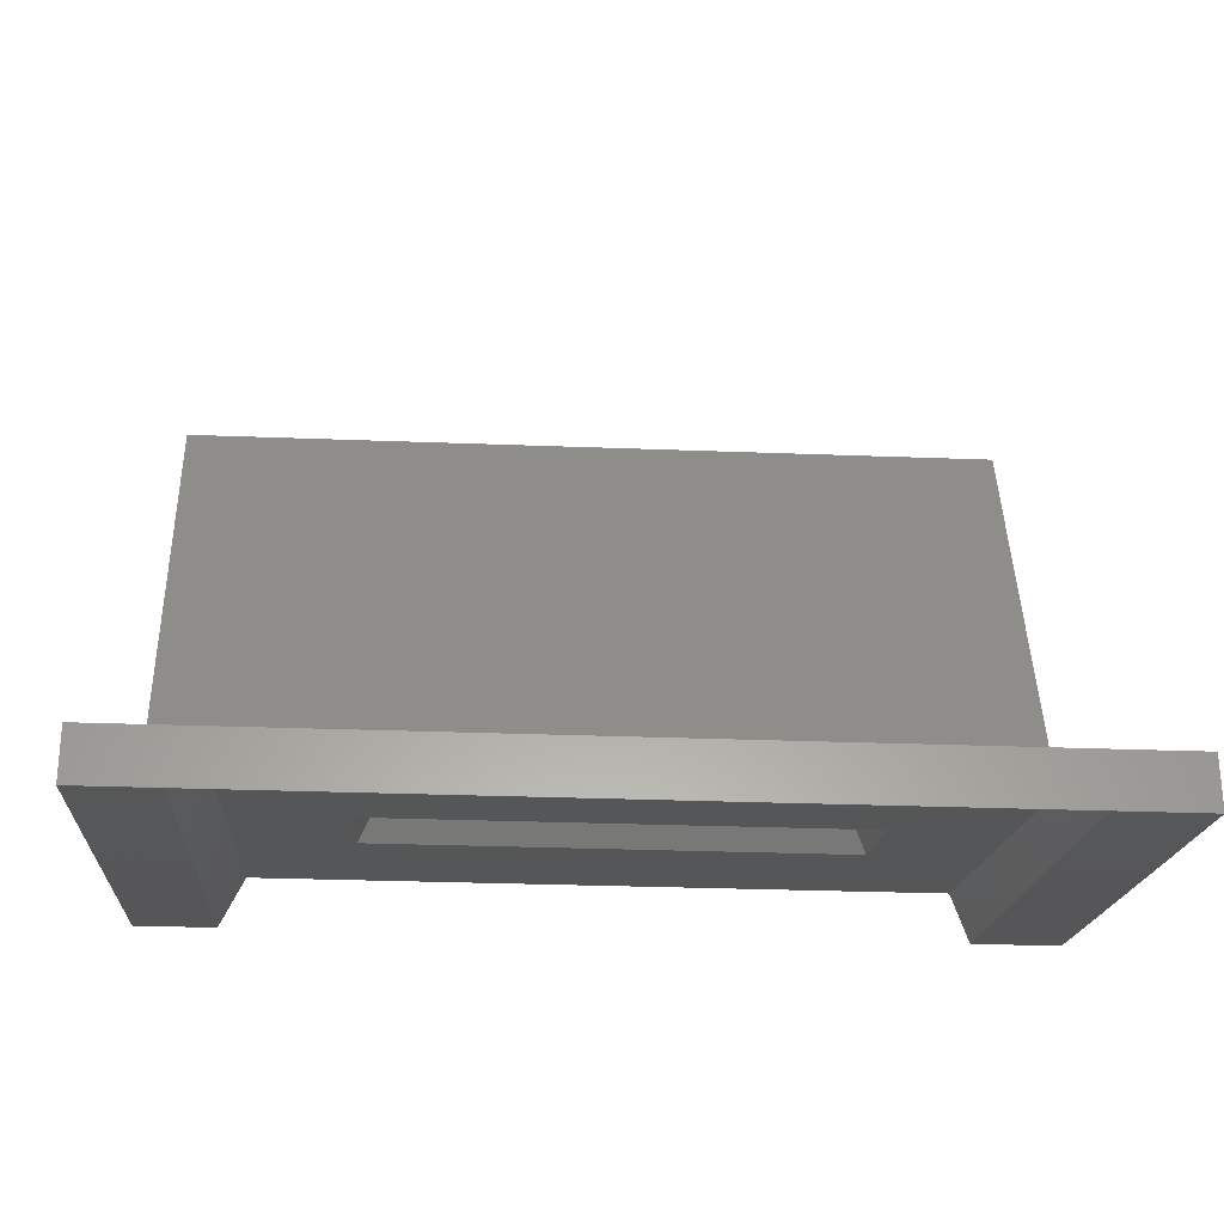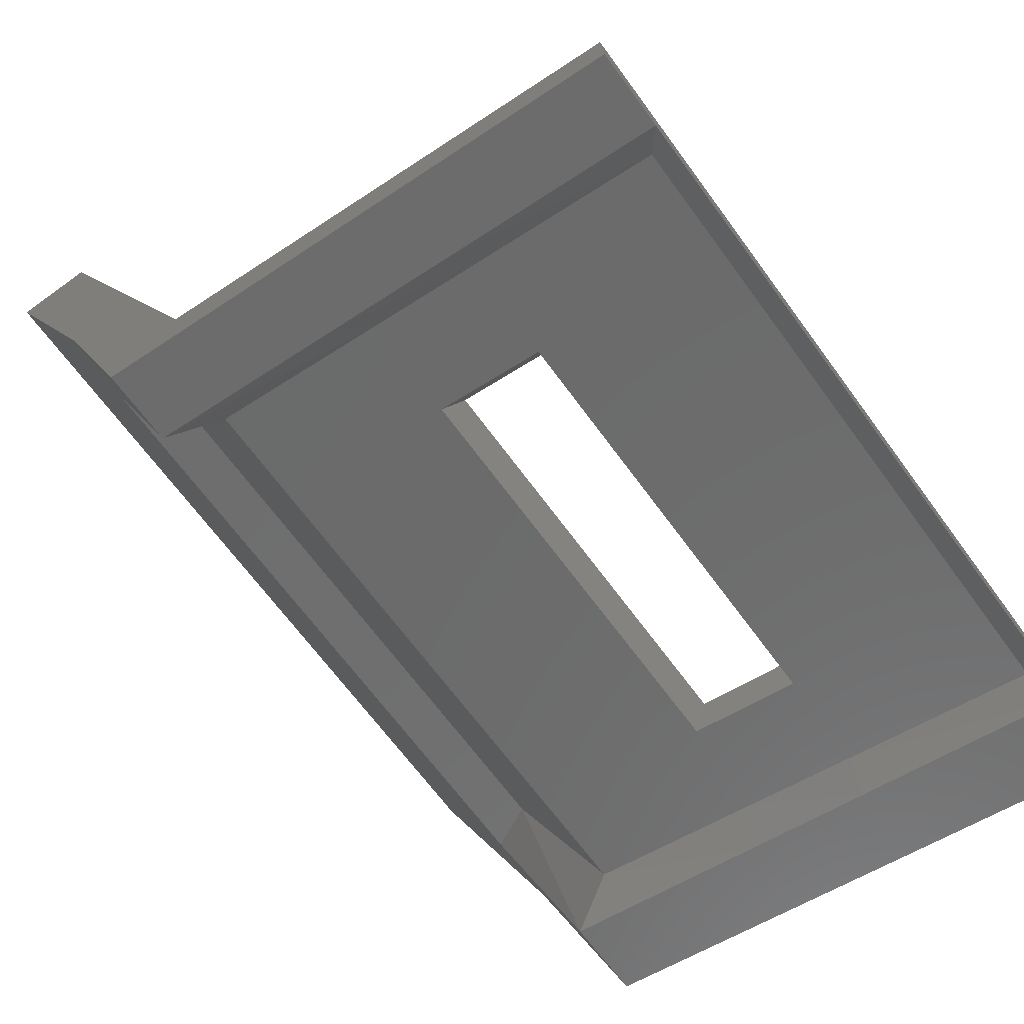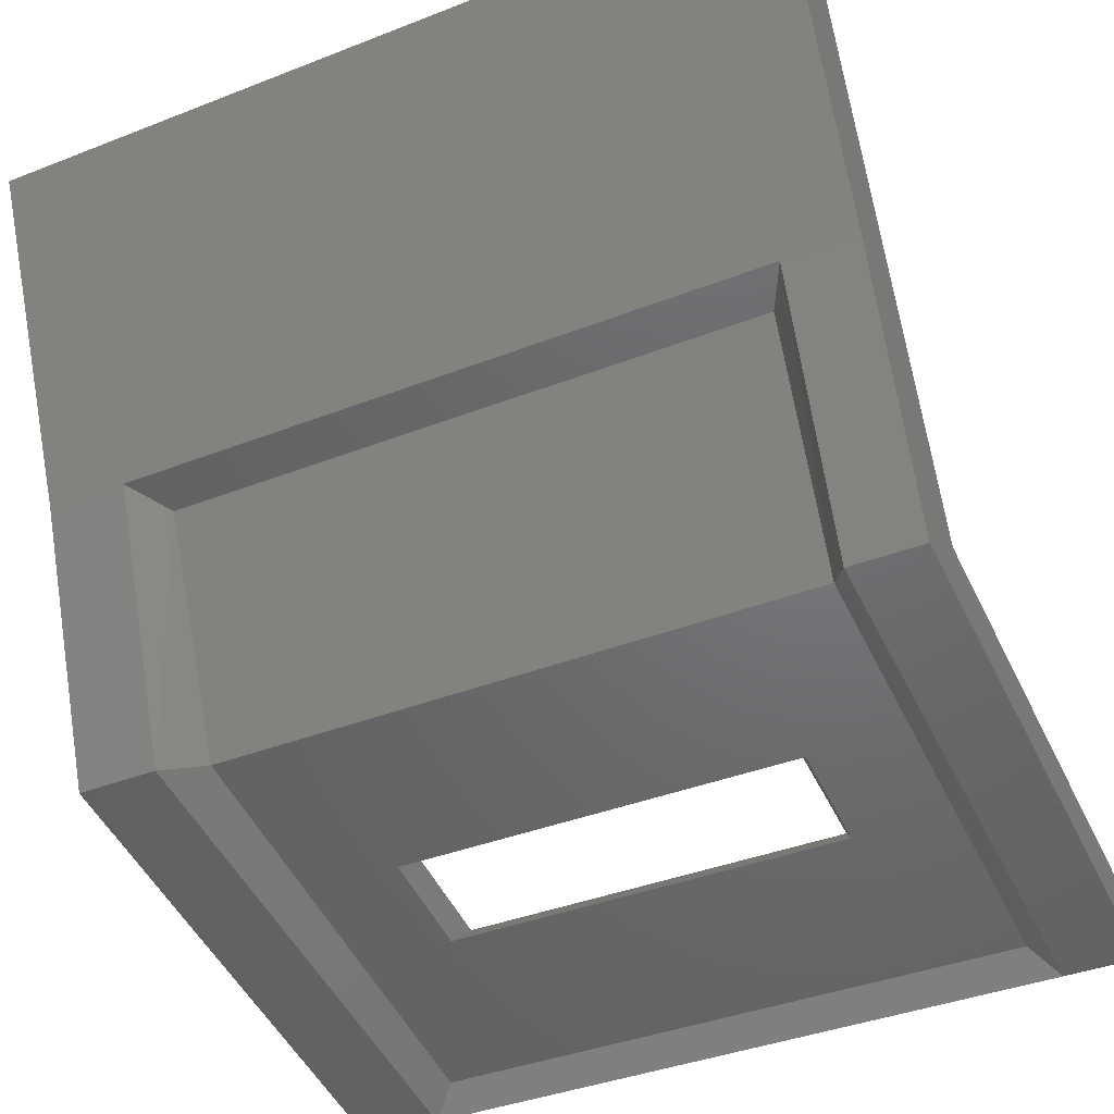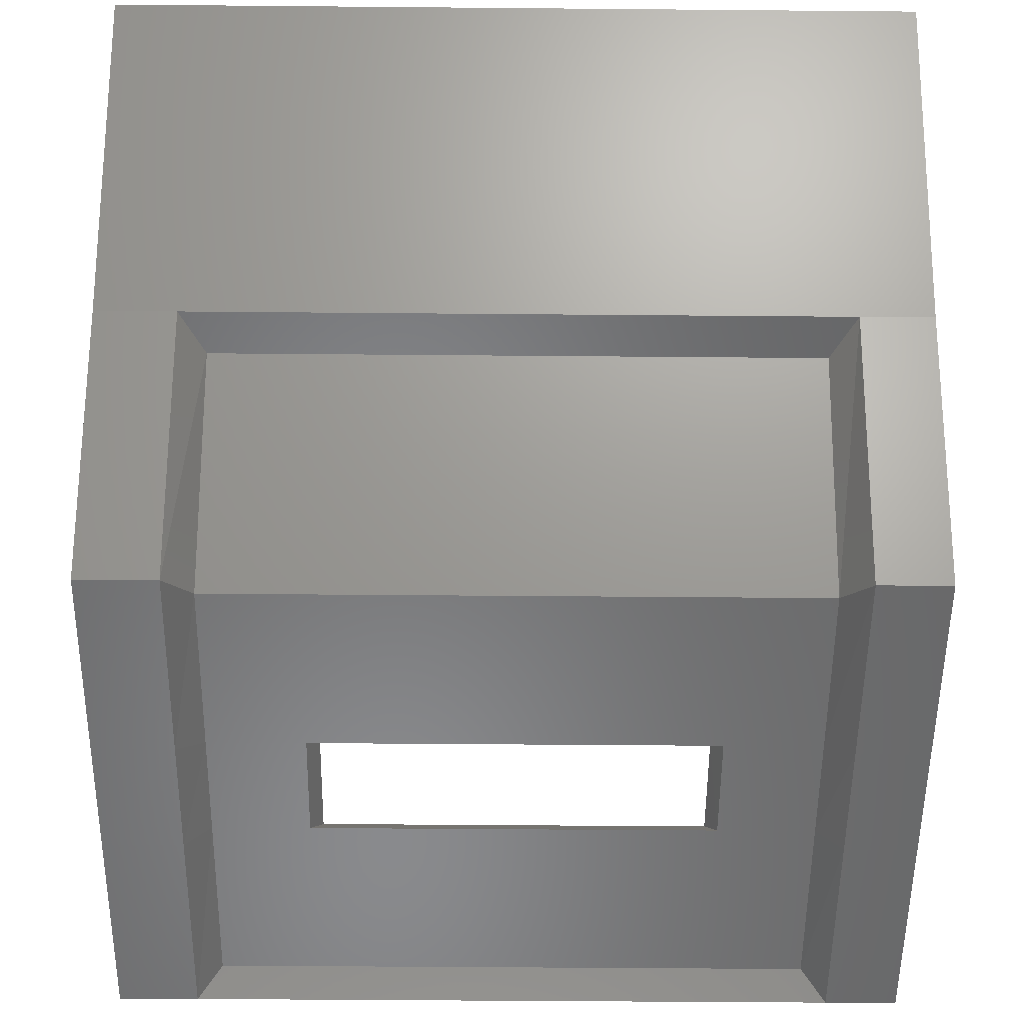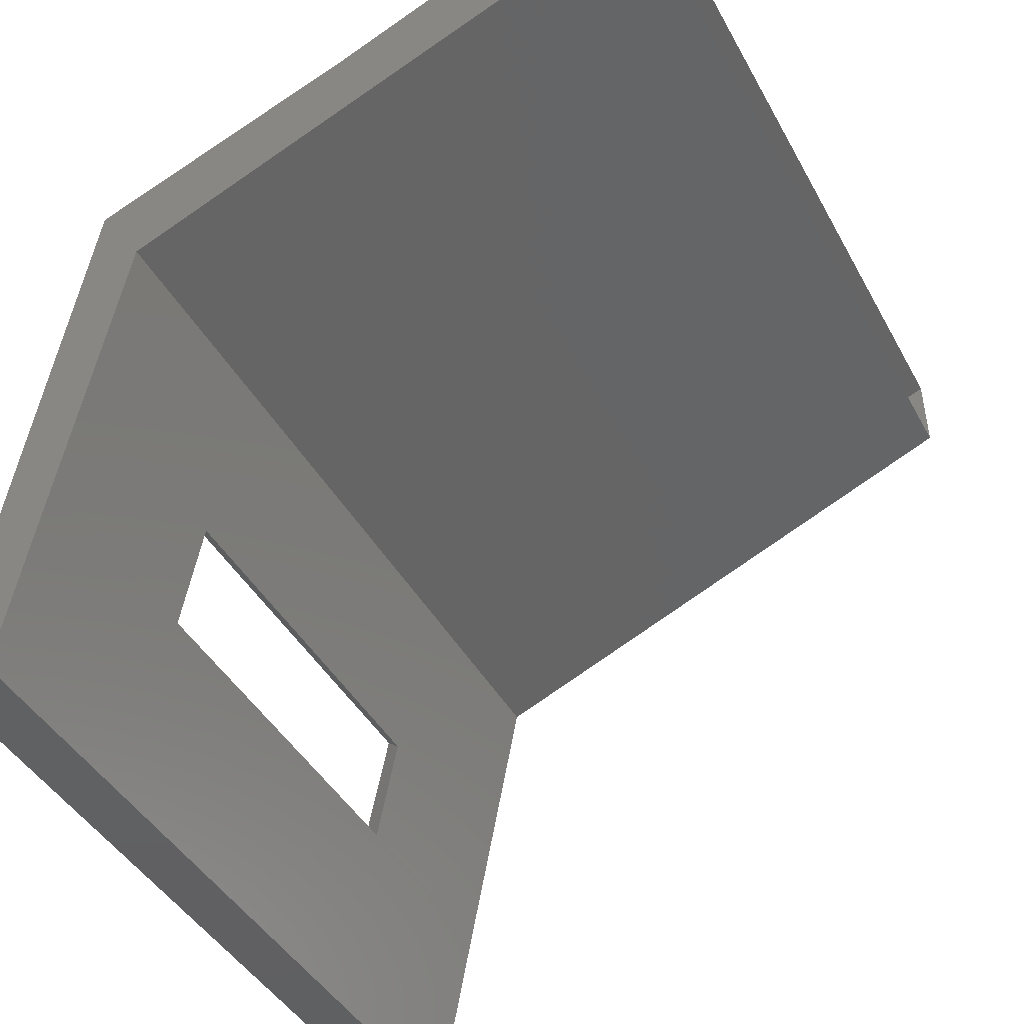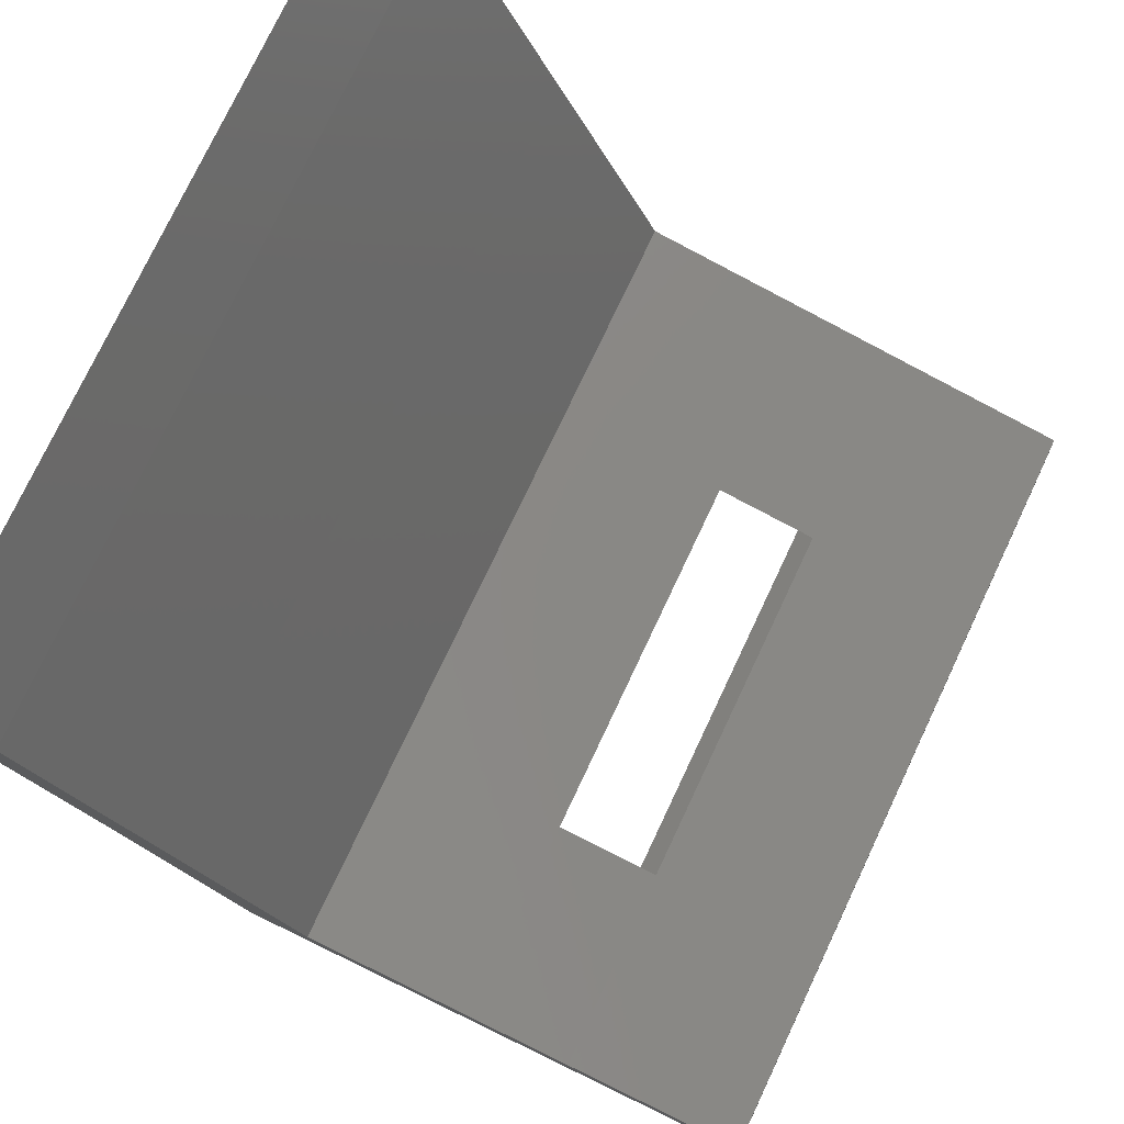
<metadata>
{"format":"stl","ext":"stl","renderer":"f3d","projection":"perspective","resolution":1024,"background":"white","views":[{"elev":-26.3,"azim":-3.6,"up":"+Z"},{"elev":-66.1,"azim":-54.0,"up":"+Z"},{"elev":-39.0,"azim":-153.9,"up":"+Z"},{"elev":-44.5,"azim":179.4,"up":"+Z"},{"elev":-42.0,"azim":-63.5,"up":"+Y"},{"elev":76.4,"azim":-64.7,"up":"+Z"}]}
</metadata>
<code>
# stl→obj: 60 verts, 116 faces
v 101.8 230 201.1
v 101.5 230.6 201.2
v 101.8 228.8 198.4
v 101.5 229.4 198.1
v 101.8 226.7 198
v 101.5 227 197.6
v 101.8 225.4 197.7
v 101.5 225.5 197.4
v 101.8 223.1 197.2
v 101.5 222.9 196.9
v 102.7 222.9 196.9
v 109.4 222.9 196.9
v 110.4 222.9 196.9
v 109.4 225.5 197.4
v 110.4 225.5 197.4
v 109.4 227 197.6
v 110.4 227 197.6
v 109.4 229.4 198.1
v 110.4 229.4 198.1
v 109.4 230.6 201.2
v 110.4 230.6 201.2
v 110.4 232.3 205
v 100.6 222.9 196.9
v 100.6 222.9 197.5
v 103 222.9 197.5
v 108.1 222.9 196.9
v 107.9 222.9 197.5
v 110.4 222.9 197.5
v 109.1 223.1 197.2
v 109.1 225.4 197.7
v 109.1 226.7 198
v 109.1 228.8 198.4
v 109.1 230 201.1
v 100.6 232.3 205
v 100.6 230.6 201.2
v 100.6 229.4 198.1
v 100.6 227 197.6
v 100.6 225.5 197.4
v 110.4 225.2 197.9
v 107.8 225.2 197.9
v 110.4 226.5 198.2
v 107.8 226.5 198.2
v 110.4 228.6 198.6
v 100.6 228.6 198.6
v 103 223.1 197.2
v 107.9 223.1 197.2
v 100.6 226.5 198.2
v 100.6 225.2 197.9
v 107.9 225.4 197.7
v 107.9 226.7 198
v 100.6 229.9 201.8
v 100.6 231.3 205
v 109.4 232.3 205
v 101.5 232.3 205
v 110.4 229.9 201.8
v 110.4 231.3 205
v 103.1 226.5 198.2
v 103.1 225.2 197.9
v 103 226.7 198
v 103 225.4 197.7
f 1 2 3
f 2 3 4
f 3 4 5
f 4 5 6
f 5 6 7
f 6 7 8
f 7 8 9
f 8 9 10
f 9 10 11
f 12 13 14
f 13 14 15
f 14 15 16
f 15 16 17
f 16 17 18
f 17 18 19
f 18 19 20
f 19 20 21
f 20 21 22
f 23 10 24
f 10 24 11
f 24 11 25
f 11 25 26
f 25 26 27
f 26 27 12
f 27 12 28
f 12 28 13
f 29 12 30
f 12 30 14
f 30 14 31
f 14 31 16
f 31 16 32
f 16 32 18
f 32 18 33
f 18 33 20
f 34 2 35
f 2 35 4
f 35 4 36
f 4 36 6
f 36 6 37
f 6 37 8
f 37 8 38
f 8 38 23
f 28 27 39
f 27 39 40
f 39 40 41
f 40 41 42
f 41 42 43
f 42 43 44
f 9 45 11
f 45 11 46
f 11 46 26
f 46 26 29
f 26 29 12
f 36 44 37
f 44 37 47
f 37 47 38
f 47 38 48
f 38 48 24
f 13 28 15
f 28 15 39
f 15 39 17
f 39 17 41
f 17 41 43
f 46 29 49
f 29 49 30
f 49 30 50
f 30 50 31
f 50 31 32
f 36 44 35
f 44 35 51
f 35 51 34
f 51 34 52
f 22 53 20
f 53 20 54
f 20 54 2
f 54 2 34
f 43 19 55
f 19 55 21
f 55 21 56
f 21 56 22
f 47 57 48
f 57 48 58
f 48 58 24
f 58 24 25
f 3 59 5
f 59 5 60
f 5 60 7
f 60 7 9
f 9 60 45
f 60 45 49
f 45 49 46
f 42 57 50
f 57 50 59
f 55 56 51
f 56 51 52
f 1 3 33
f 3 33 32
f 47 44 57
f 44 57 42
f 58 60 40
f 60 40 49
f 59 60 57
f 60 57 58
f 51 55 44
f 55 44 43
f 25 58 27
f 58 27 40
f 20 33 2
f 33 2 1
f 42 40 50
f 40 50 49
f 3 59 32
f 59 32 50
f 24 38 23
f 43 17 19
f 10 23 8

</code>
